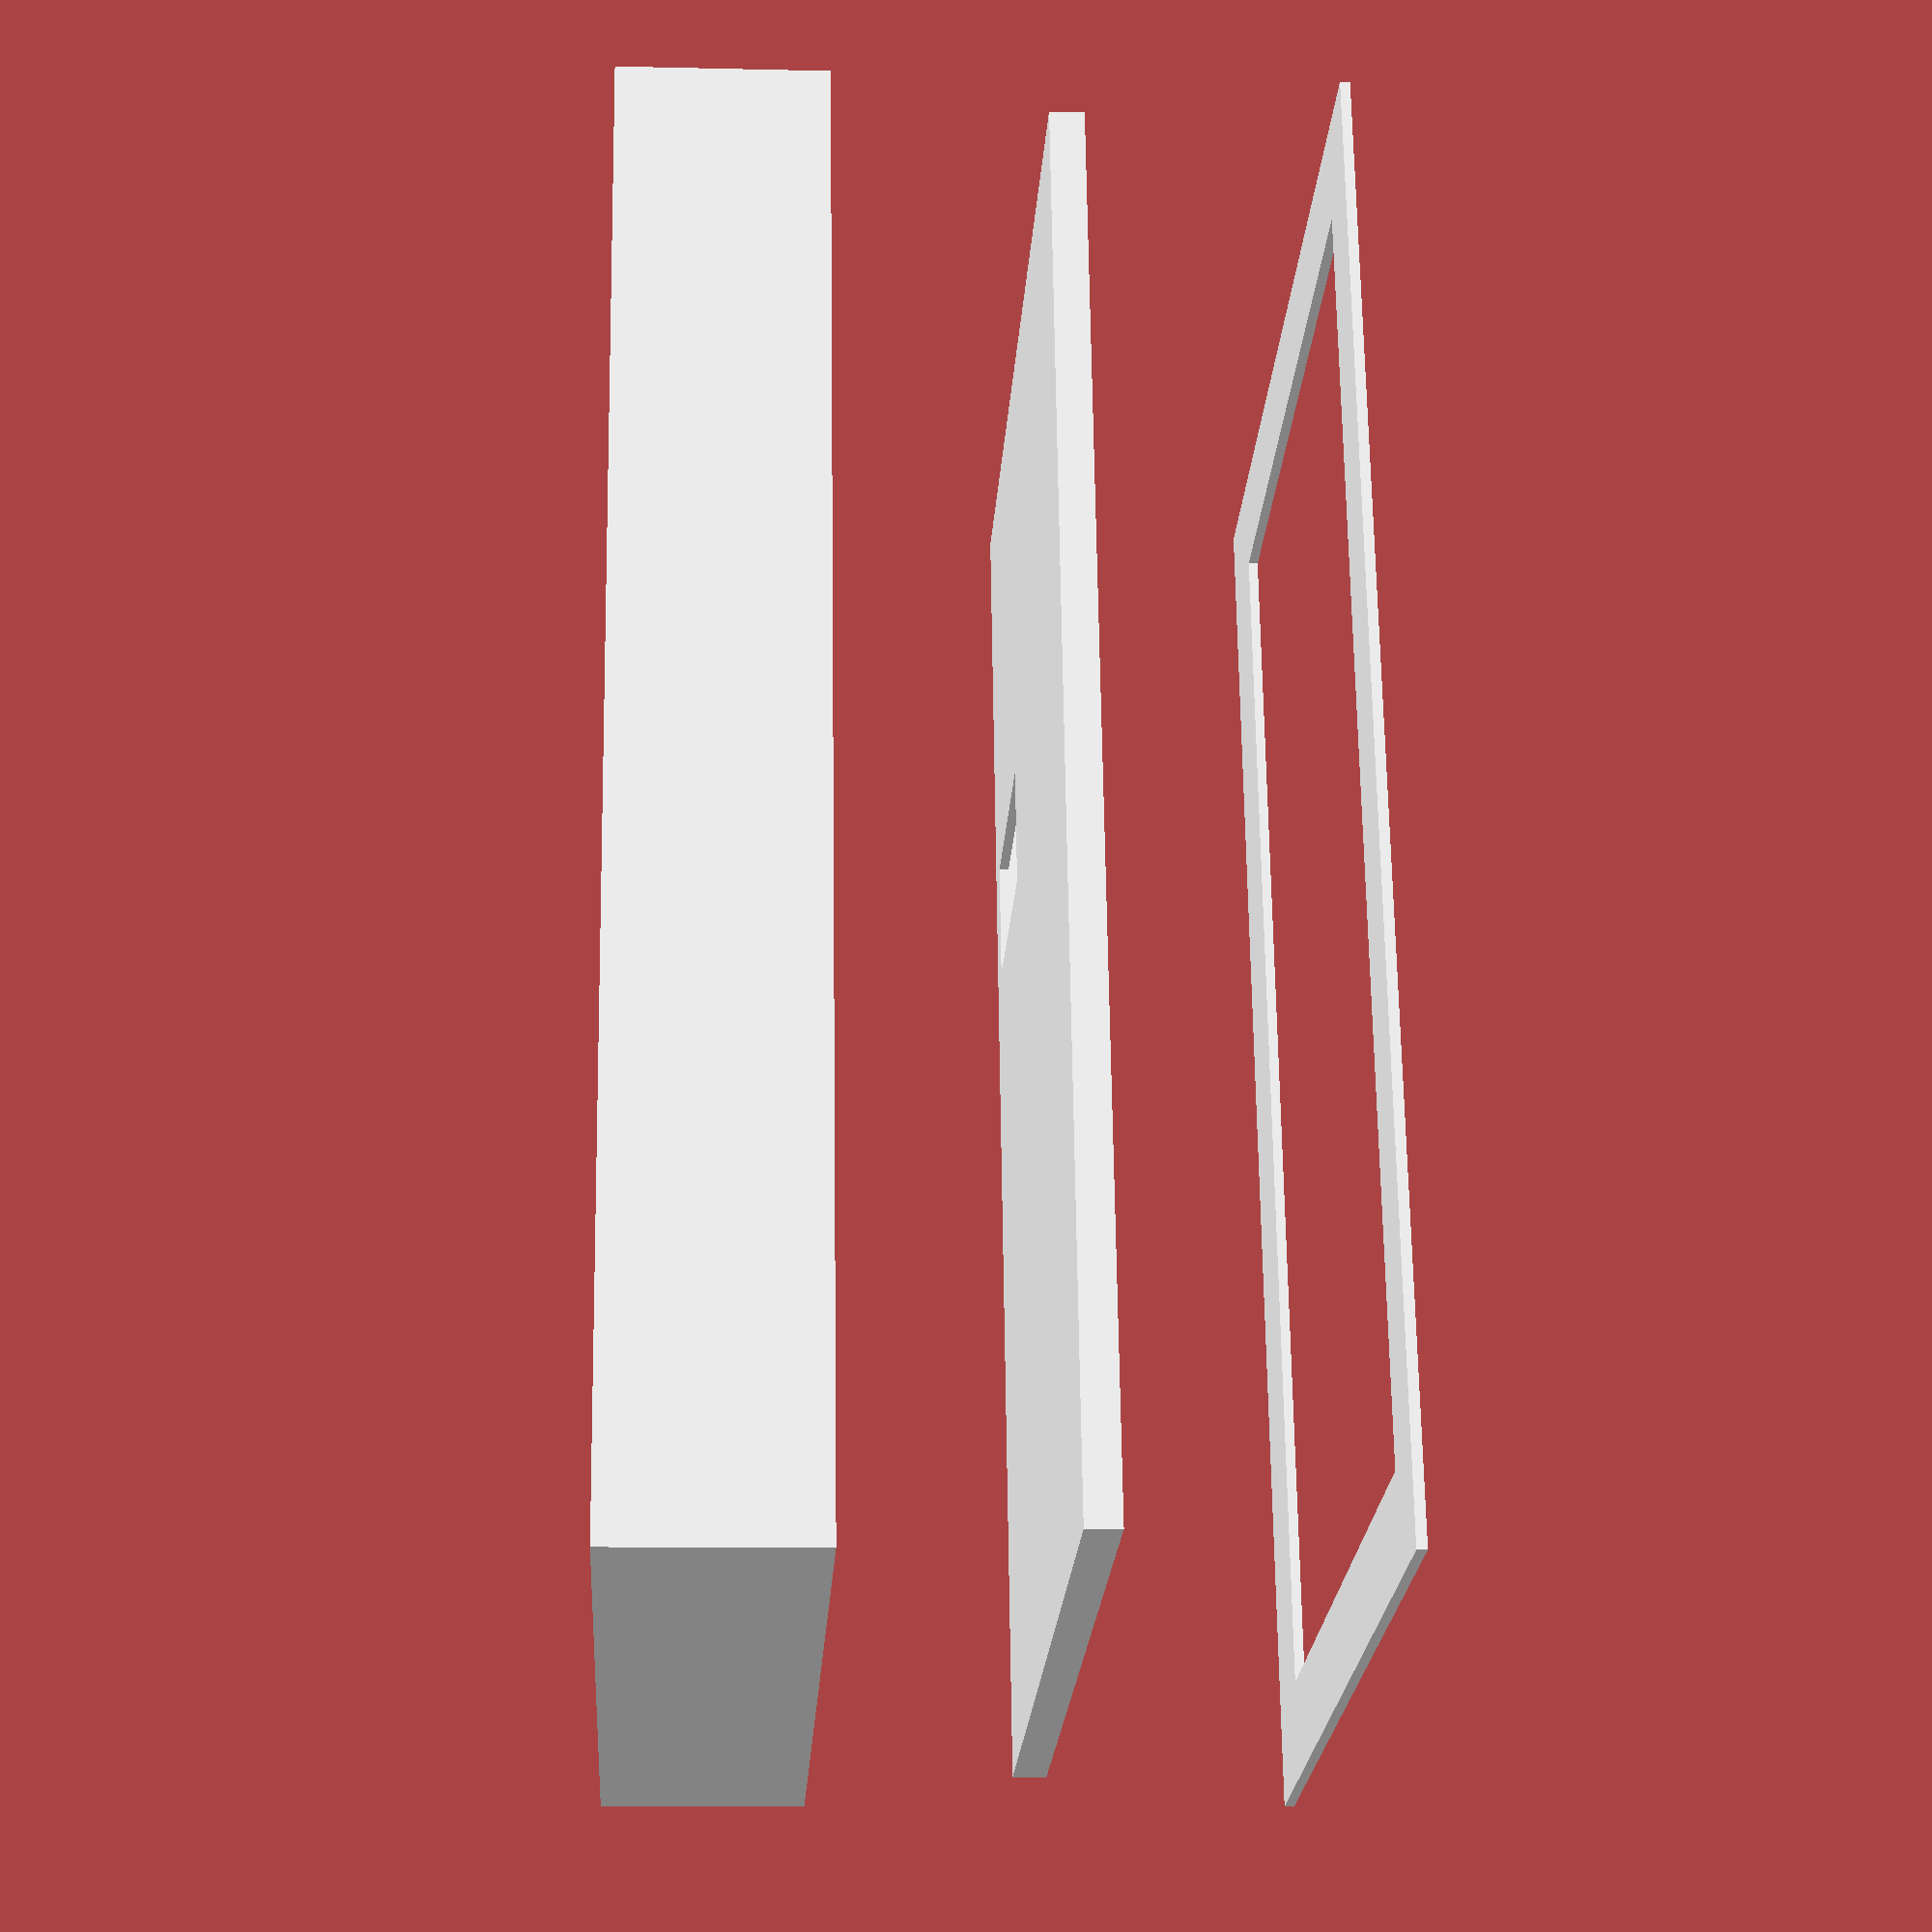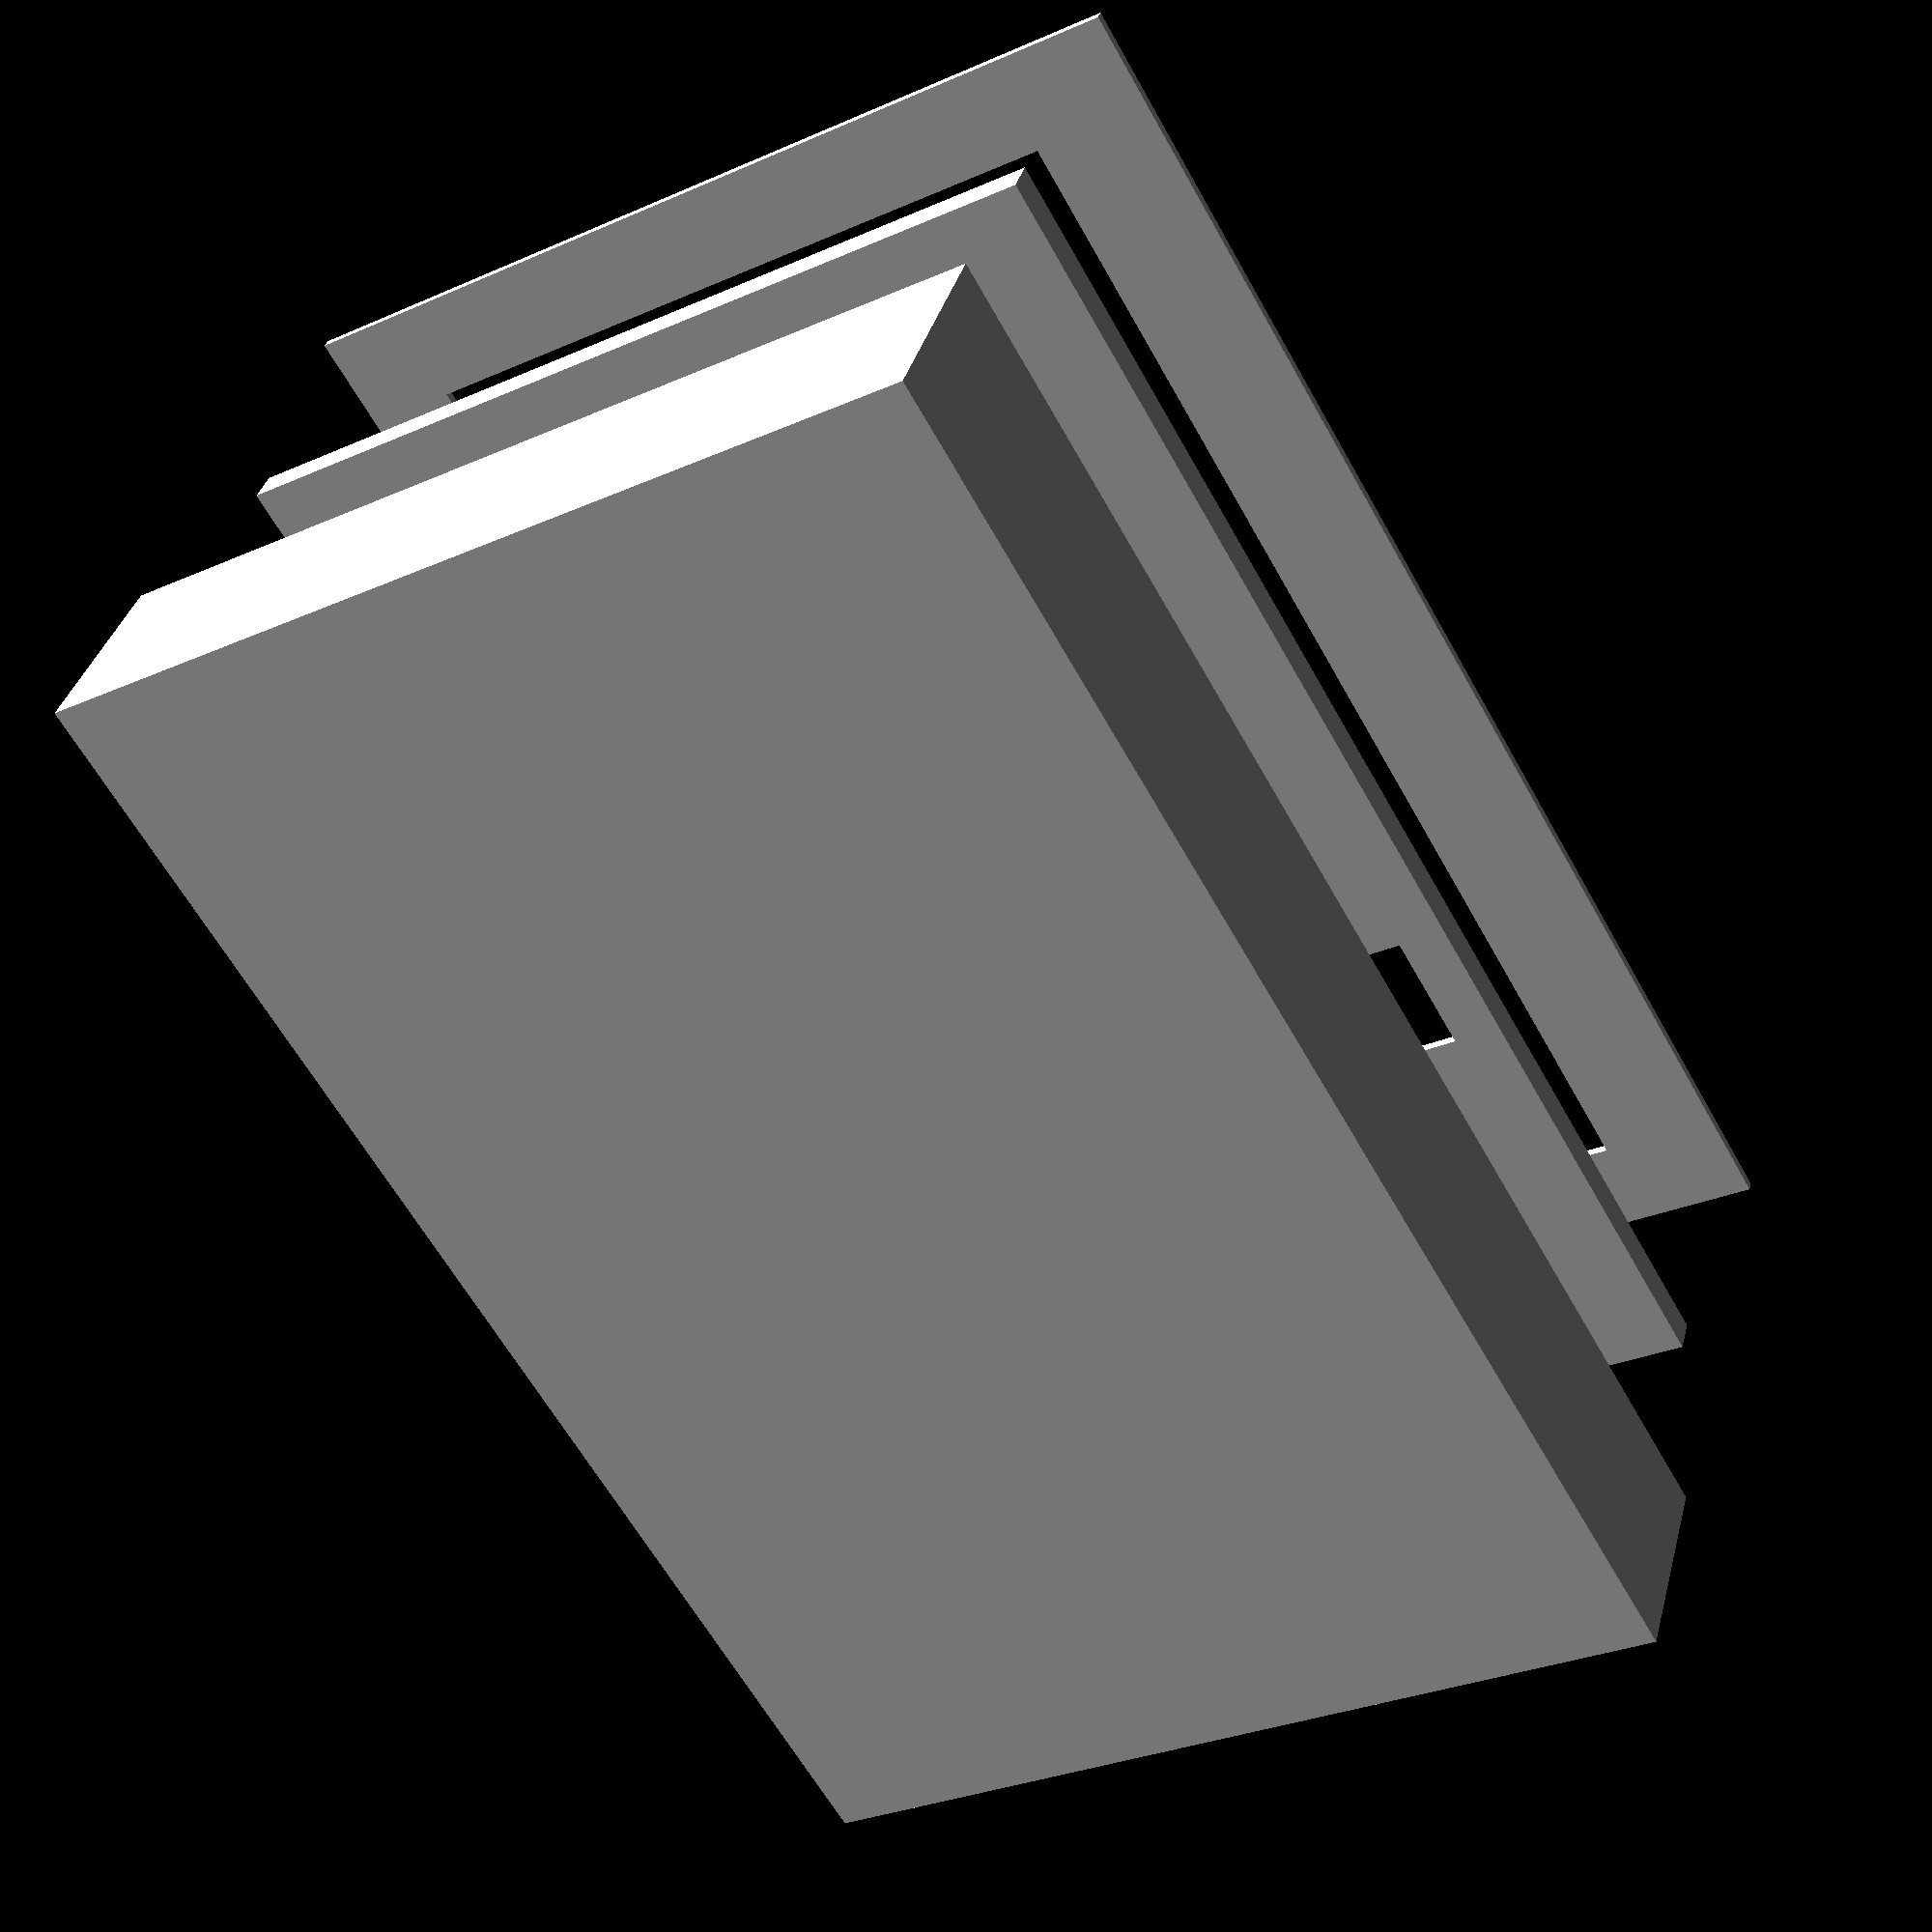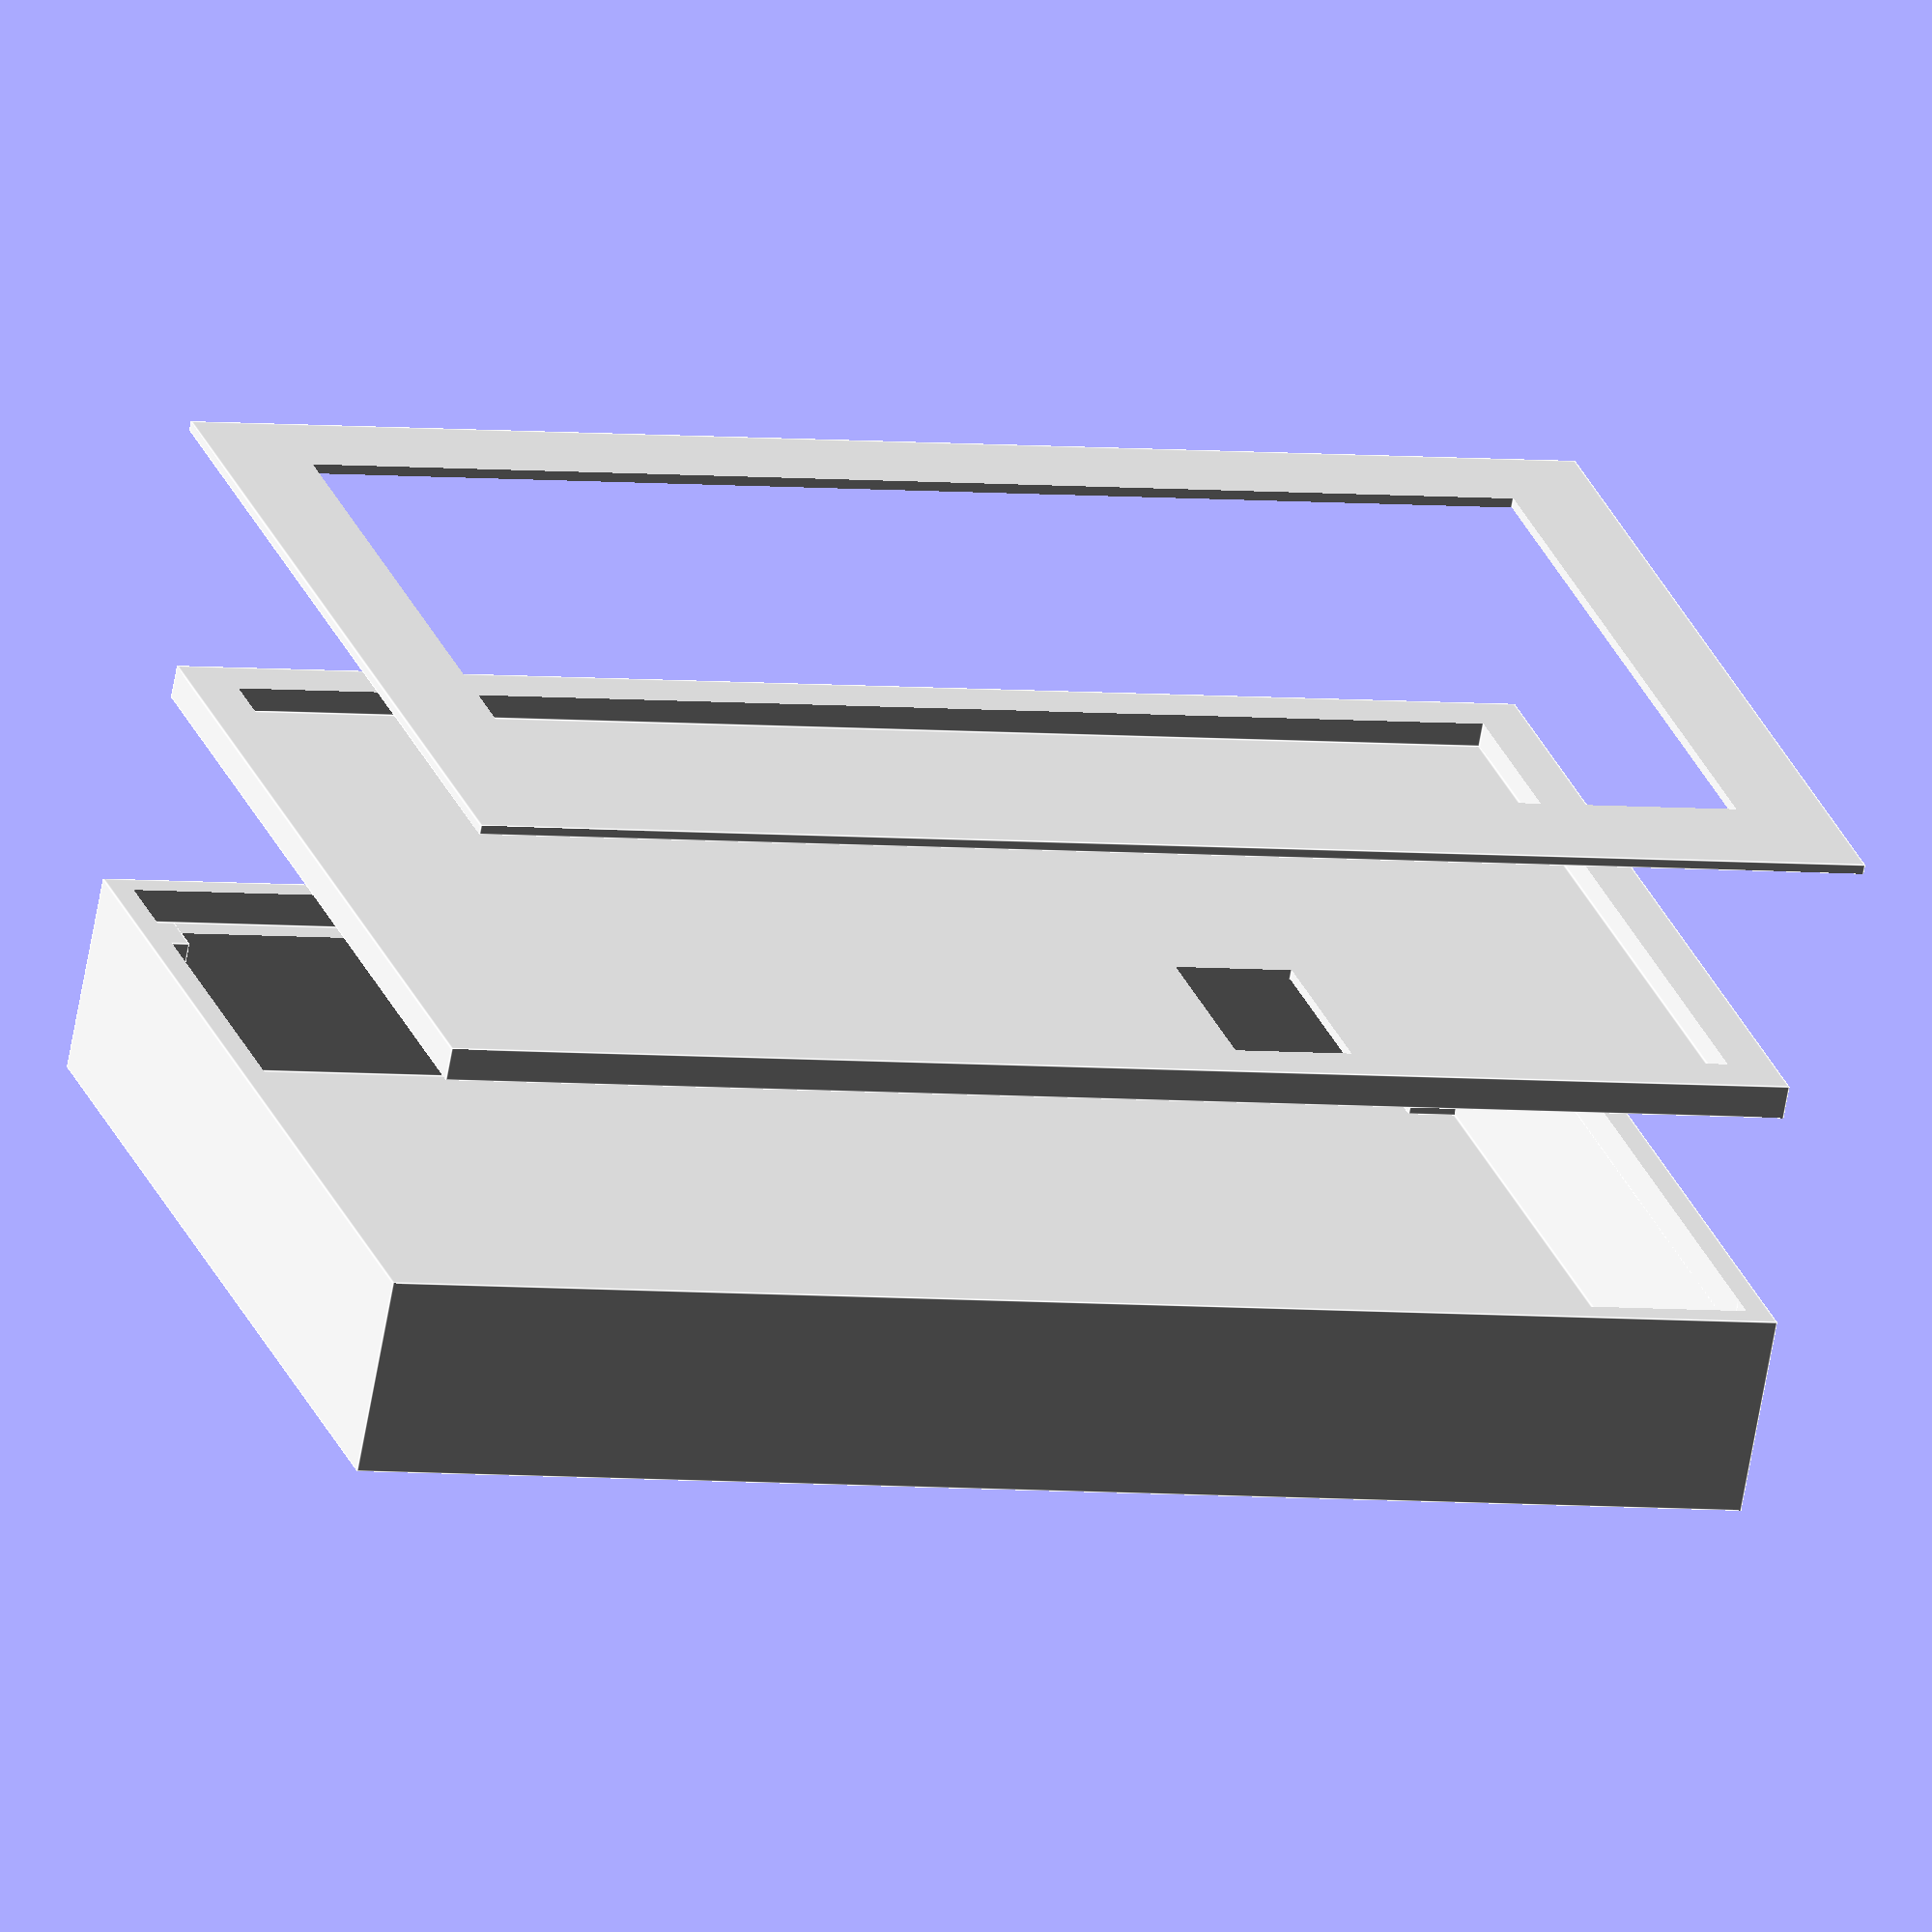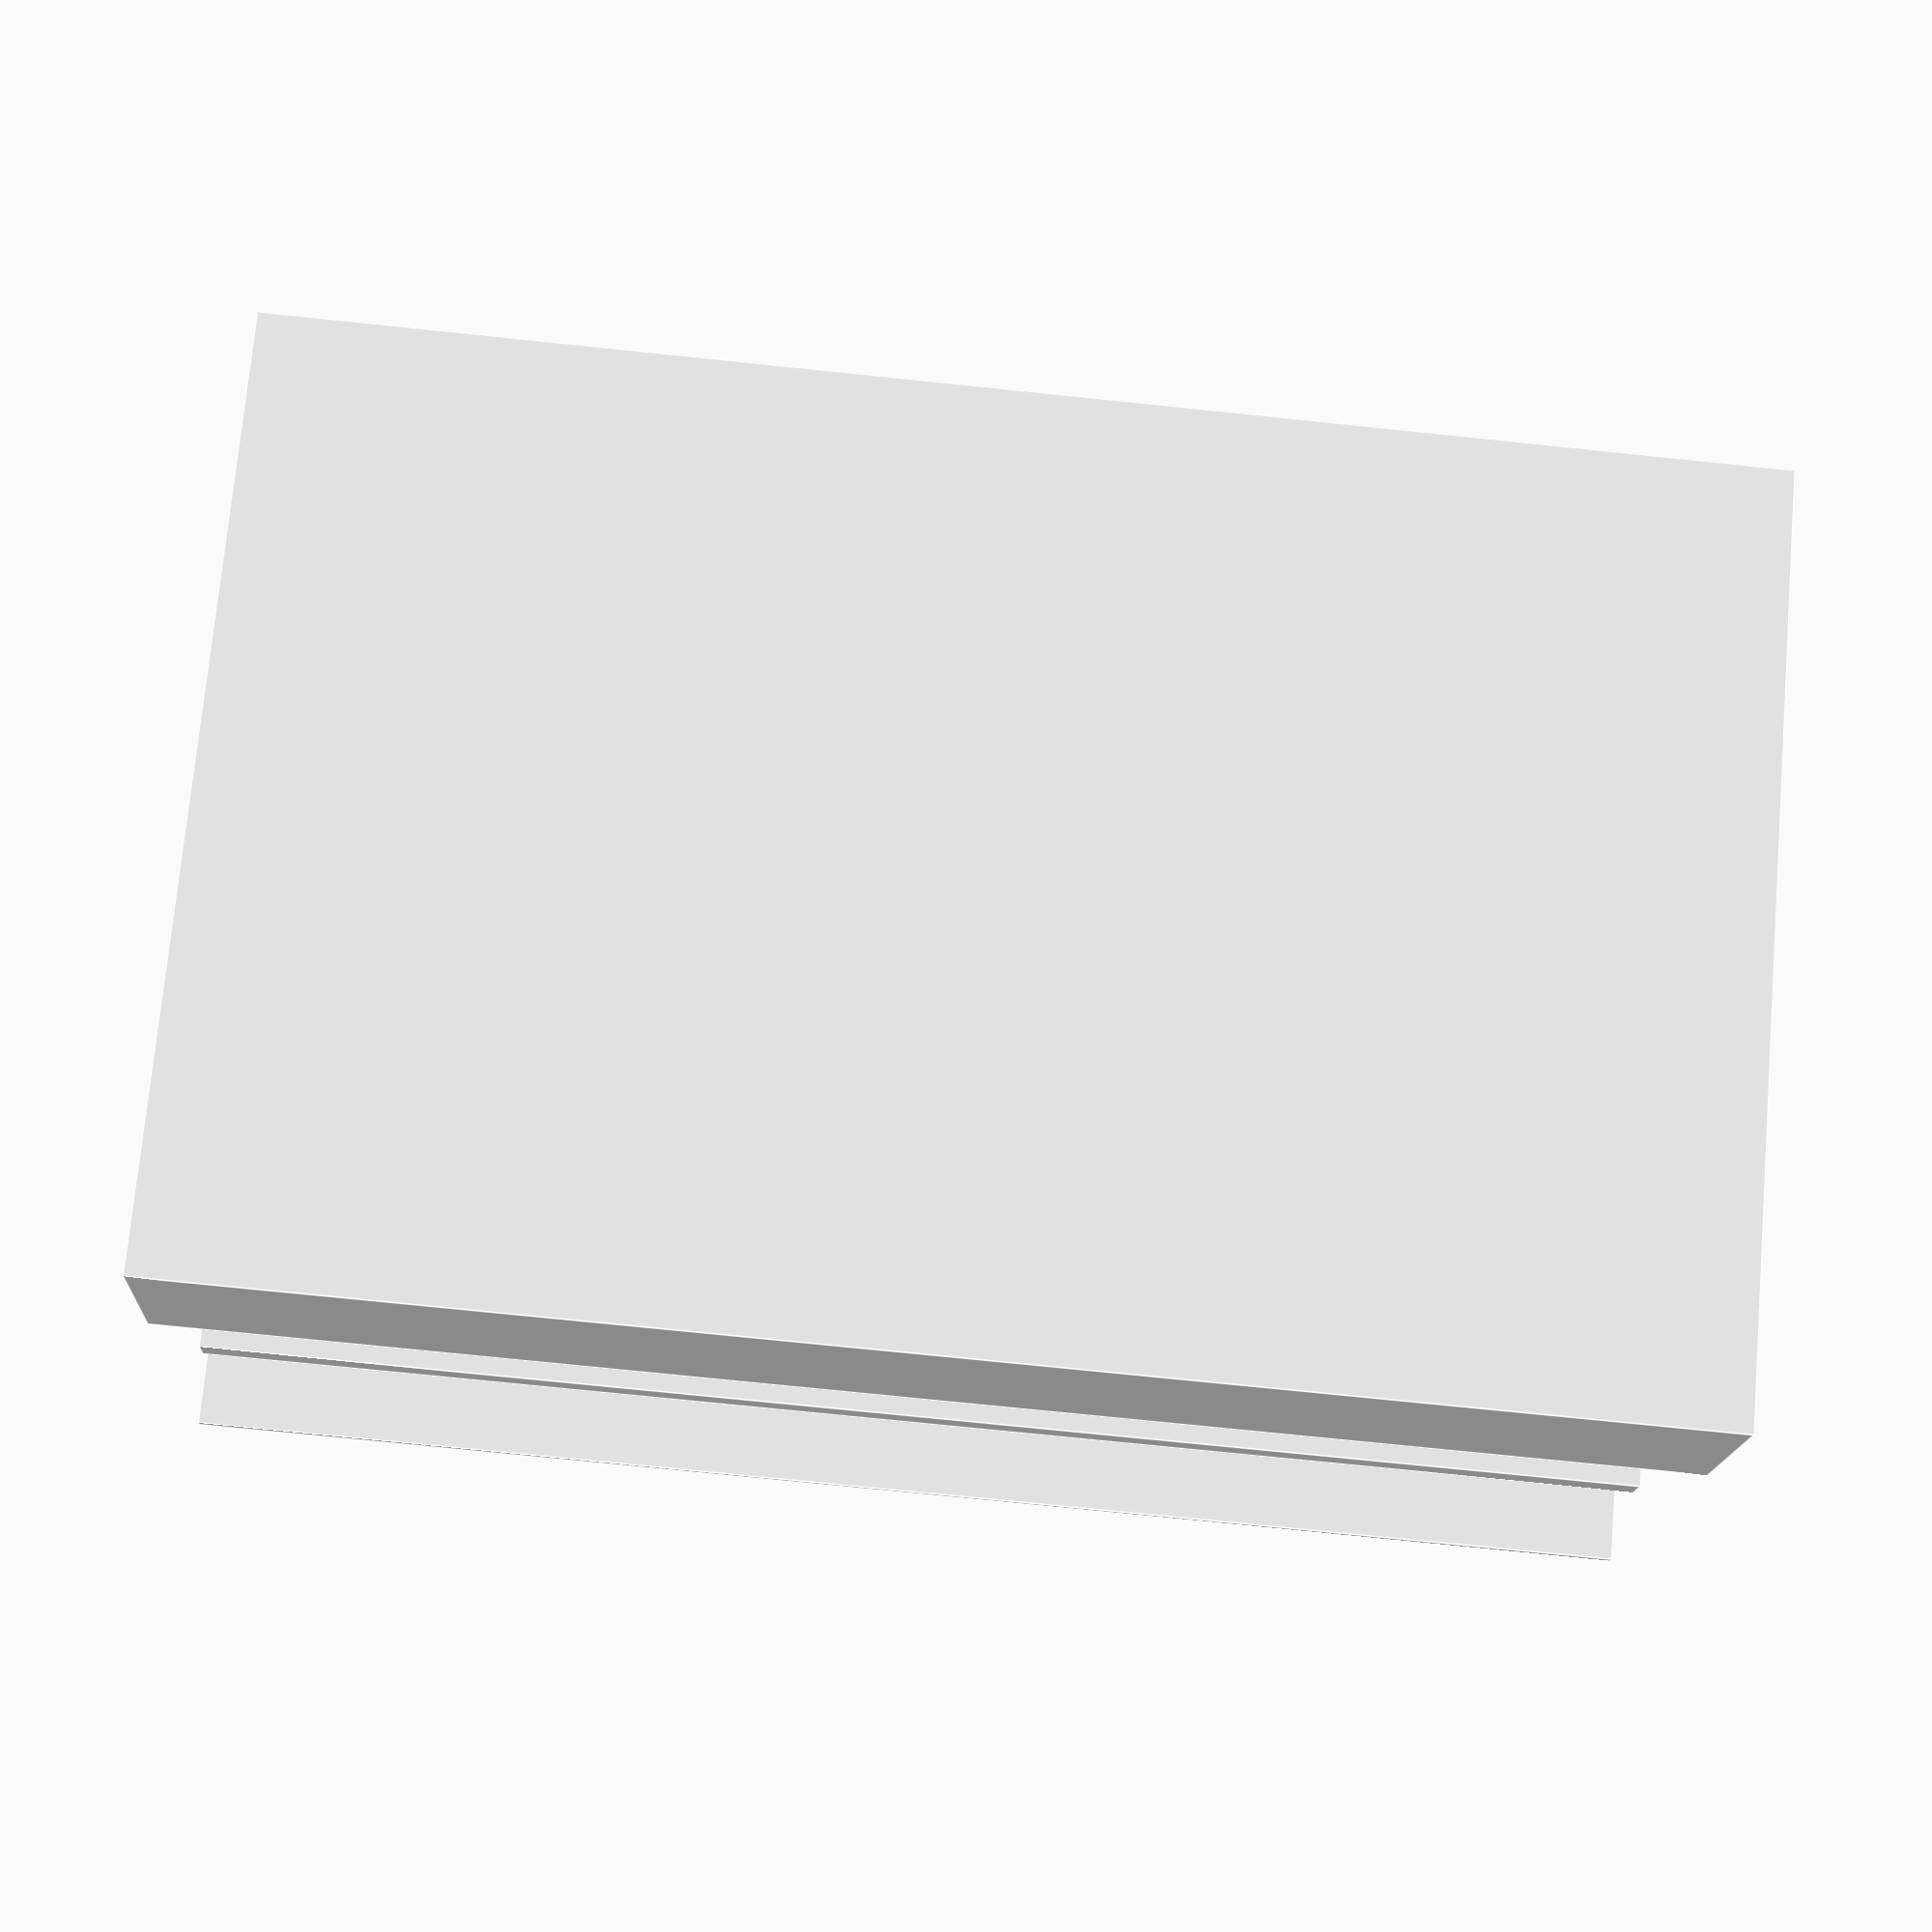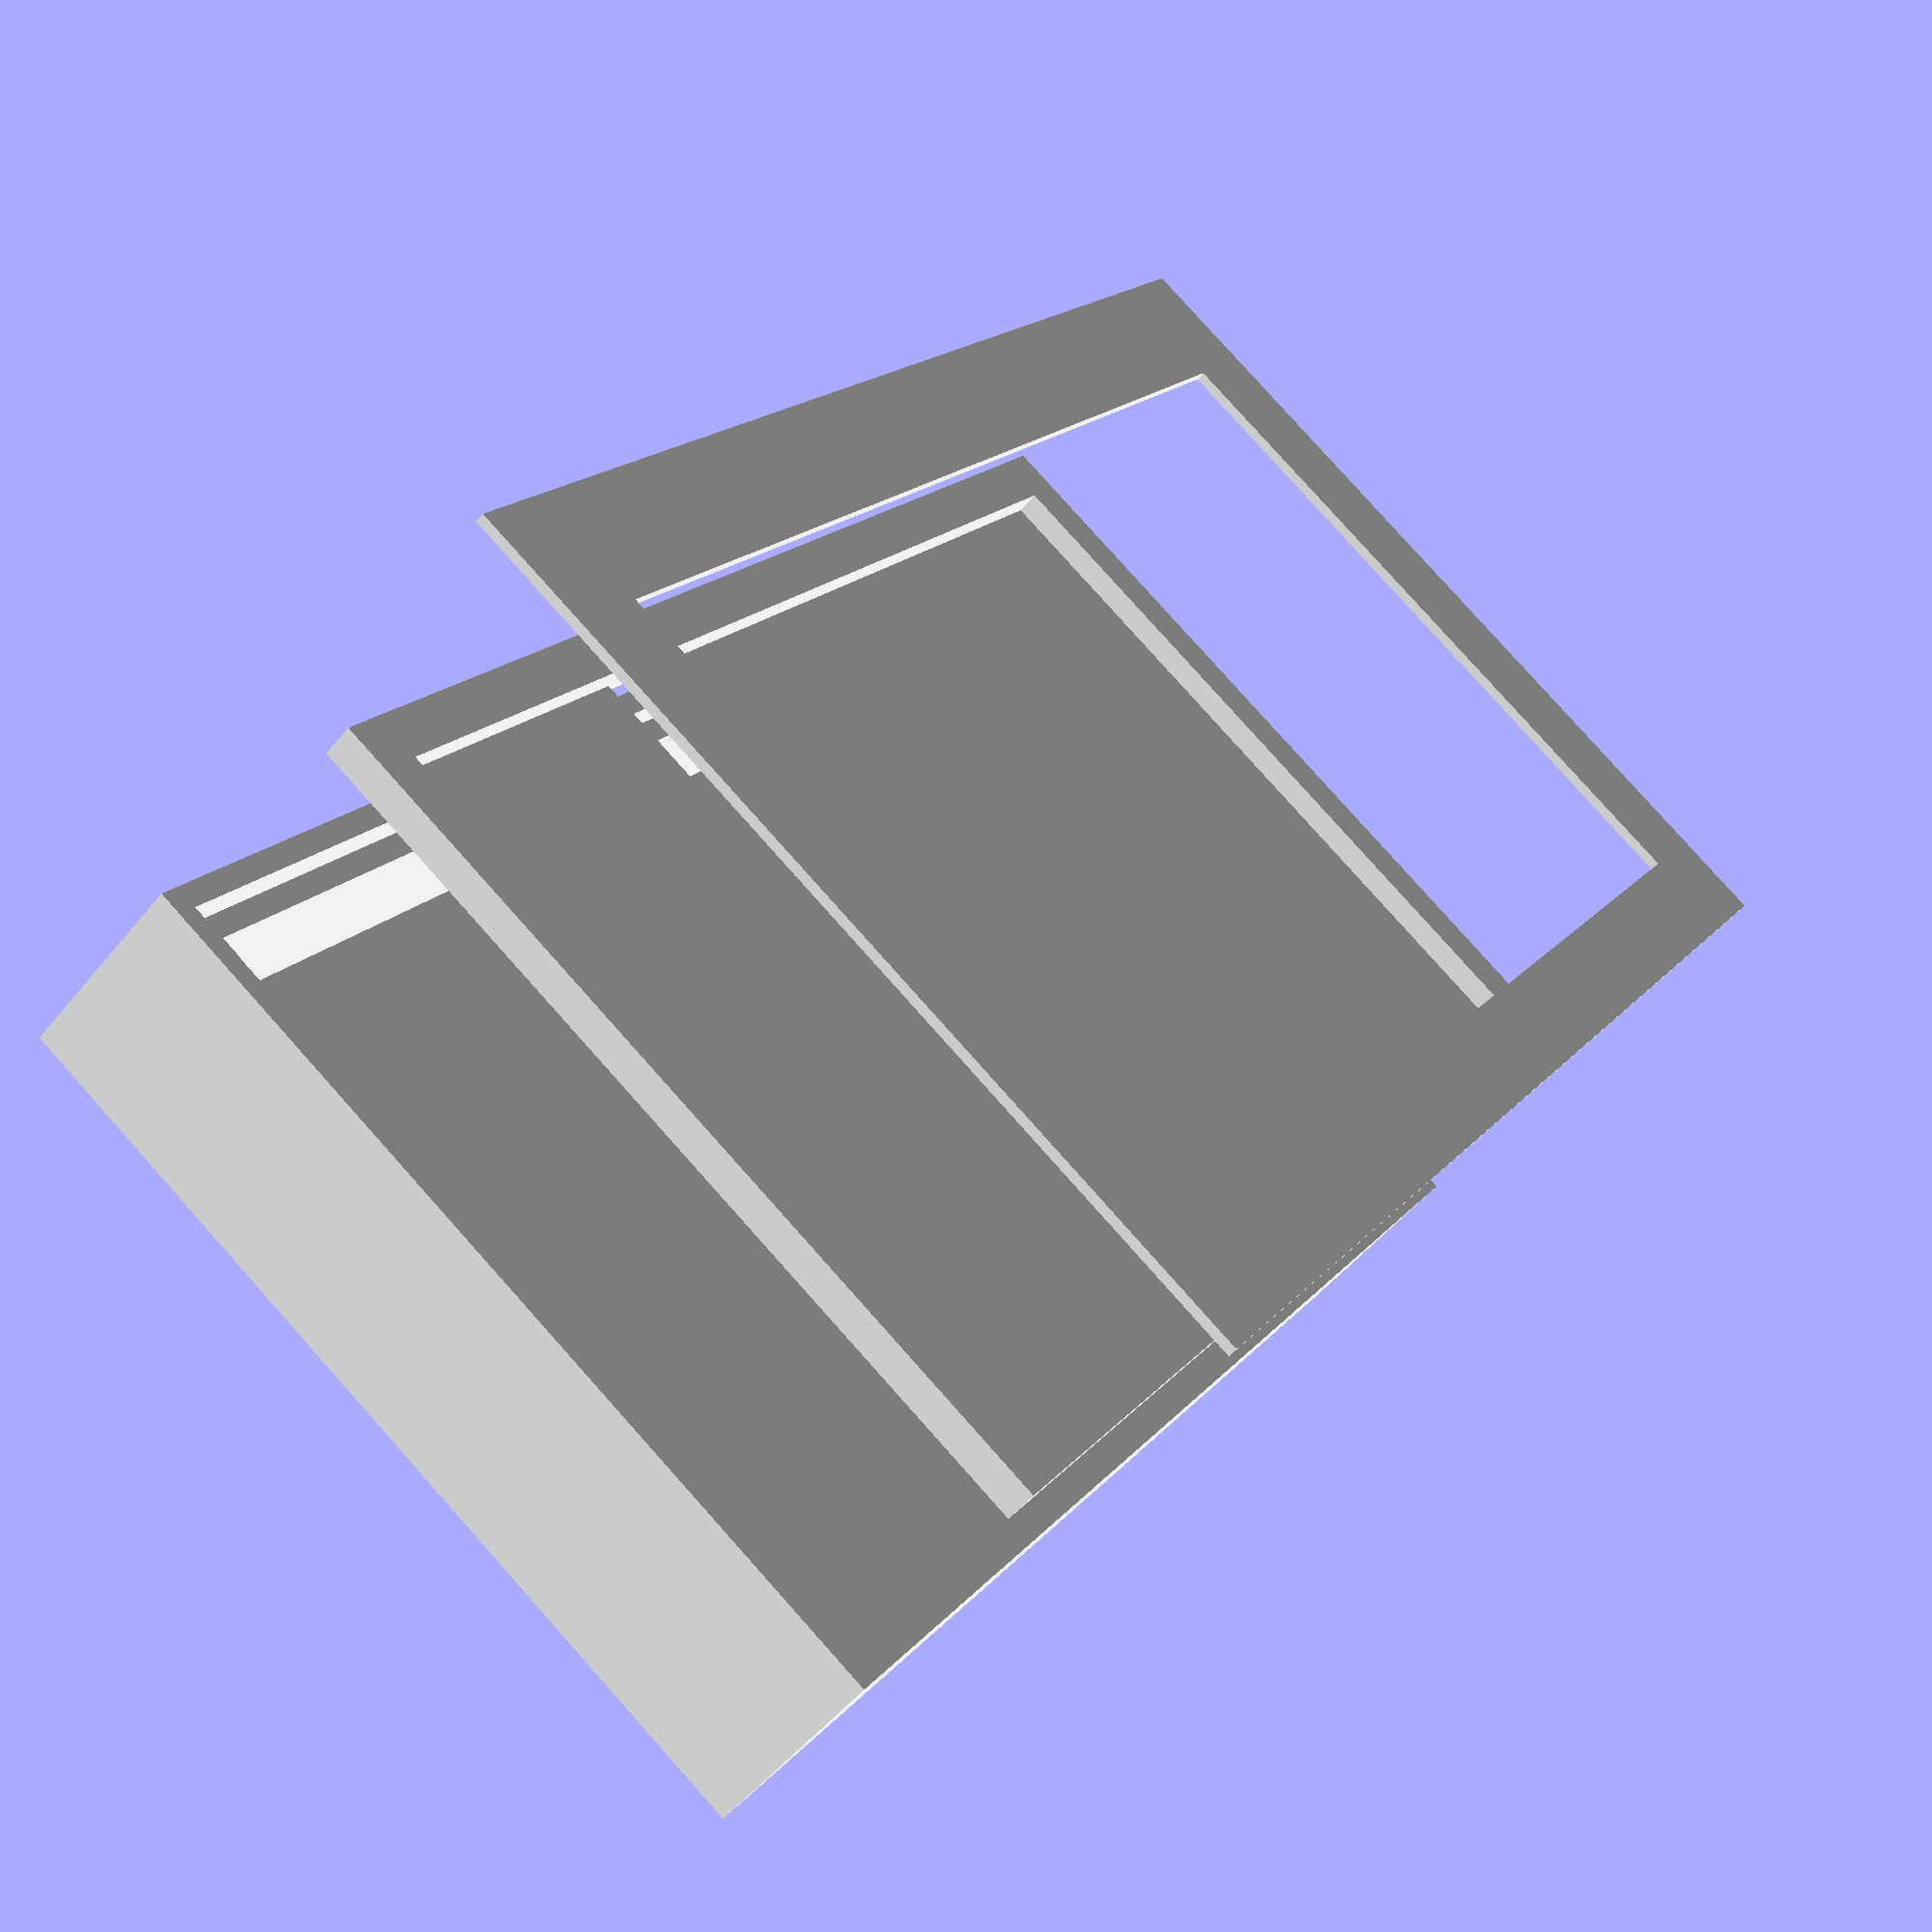
<openscad>
// MediaCow Touch 2 - CTCL 2021-2024
// Purpose: Case design
// Created: July 7, 2024
// Modified: July 7, 2024

// Accepted values:
// "base" - Everything else
// "lcdmount" - Display mount
// "lcdcover" - Display cover layer
// "all" - Show everything stacked
show = "all";

// Dimensions
lcd_dims = [268, 160, 5];
// Distance between connector middle and the outer right side of the display
lcd_conn_from_right = 114;
// Distances between the outer dimension of the lens to the LCD active area
lcd_aa_dist_right = 4.5;
lcd_aa_dist_left = 5;
lcd_aa_dist_bottom = 10;
lcd_aa_dist_top = 4;

case_bottom_height = 5;
// Distance between the case bottom layer and the bottom of the display mount
case_internal_height = 30;

// Walls that the display mount rests on
case_inner_wall_width = 5;

// Outer structural wall of the case
// WARNING: This variable changes the size of the case
case_outer_wall_width = 5;
// Size of the posts that the display mount bolts to. 
// WARNING: This variable changes the size of the case and LCD mount
case_post_size = 10;

disp_edge_width = case_post_size;
disp_cover_height = 2;
disp_base_height = 2;
disp_conn_cutout_width = 25;
disp_conn_cutout_length = 50;

// == Variable Assignment Section ==
// Height of the mount part
lcd_mount_height = disp_base_height + lcd_dims[2];

box_height = case_bottom_height + case_internal_height + lcd_mount_height;
box_width = lcd_dims[0] + (case_post_size * 2) + (case_outer_wall_width * 2);
box_length = lcd_dims[1] + (case_post_size * 2) + (case_outer_wall_width * 2);

// Total size of the case
box_dims = [box_width, box_length, box_height];
// Size of the inside part of the box without display rest walls
box_total_inner_size = [lcd_dims[0] + (case_post_size * 2), lcd_dims[1] + (case_post_size * 2), box_height];
// Size of the inside part of the box with display rest walls
// No wall right due to IO
box_inner_size = [lcd_dims[0] + ((case_post_size * 2) - case_inner_wall_width), lcd_dims[1] + ((case_post_size * 2) - (case_inner_wall_width * 2)), box_height];

// 3D size of posts

post_dims = [case_post_size, case_post_size, case_internal_height];

module base() {
    color("#FFFFFF")
    union() {
        difference() {
            cube(box_dims);
            // Cutout for internals
            translate([case_outer_wall_width + case_inner_wall_width, case_outer_wall_width + case_inner_wall_width, case_bottom_height]) {
                cube(box_inner_size);
            }
            // Cutout for display mount
            translate([case_outer_wall_width, case_outer_wall_width, case_bottom_height + case_internal_height]) {
                cube([lcd_dims[0] + (case_post_size * 2), lcd_dims[1] + (case_post_size * 2), box_height]);
            }
        }
        // With 0 Y = Bottom, 0 X = Left; Ctrl+4
        // Bottom Left Post
        translate([case_outer_wall_width, case_outer_wall_width, case_bottom_height]) {
            cube(post_dims);
        }
        // Bottom Right Post
        translate([case_outer_wall_width + box_total_inner_size[0] - case_post_size, case_outer_wall_width, case_bottom_height]) {
            cube(post_dims);
        }
        // Top Left Post
        translate([case_outer_wall_width, case_outer_wall_width + box_total_inner_size[1] - case_post_size, case_bottom_height]) {
            cube(post_dims);
        }
        // Top Right Post
        translate([case_outer_wall_width + box_total_inner_size[0] - case_post_size, case_outer_wall_width + box_total_inner_size[1] - case_post_size, case_bottom_height]) {
            cube(post_dims);
        }
    }
}

module lcdmount() {
    color("#FFFFFF")
    translate([case_outer_wall_width, case_outer_wall_width, 0])
    difference() {
        cube([box_total_inner_size[0], box_total_inner_size[1], lcd_mount_height]);
        translate([case_post_size, case_post_size, disp_base_height]) {
            // Add 1 to prevent z fighting effects
            cube(lcd_dims + [0,0,1]);
        }
        conn_cutout_dist = 
            box_total_inner_size[0] - 
            case_post_size -
            (lcd_conn_from_right - (disp_conn_cutout_width / 2));
        
        // Once again add -1 to height for z fighting
        translate([conn_cutout_dist, case_post_size, -1]) {
            // Connector cutout 
            cube([disp_conn_cutout_width, disp_conn_cutout_length, disp_base_height + 2]);
        }   
    }
}

module lcdcover() {
    color("#FFFFFF")
    difference() {
        cube([box_dims[0], box_dims[1], disp_cover_height]);
        cutout_width = box_dims[0] - (case_post_size * 2) - (case_outer_wall_width * 2) - lcd_aa_dist_right - lcd_aa_dist_left;
        cutout_length = box_dims[1] - (case_post_size * 2) - (case_outer_wall_width * 2) - lcd_aa_dist_top - lcd_aa_dist_bottom;
        left_distance = lcd_aa_dist_left + case_post_size + case_outer_wall_width;
        bottom_distance = lcd_aa_dist_bottom + case_post_size + case_outer_wall_width;
        translate([left_distance, bottom_distance, -1]) {
            cube([cutout_width, cutout_length, disp_cover_height + 2]);
        }
    }
}

if (show == "base") {
    base();
}

if (show == "lcdmount") {
    lcdmount();
}

if (show == "lcdcover") {
    lcdcover();
}

if (show == "all") {
    base();
    translate([0, 0, case_bottom_height + case_internal_height + 50]) {
        lcdmount();
    }
    translate([0, 0, case_bottom_height + case_internal_height + disp_base_height + lcd_dims[2] + 100]) {
        lcdcover();
    }
}

</openscad>
<views>
elev=9.8 azim=283.3 roll=266.5 proj=p view=solid
elev=143.1 azim=300.0 roll=345.4 proj=p view=wireframe
elev=246.5 azim=161.8 roll=190.0 proj=o view=edges
elev=196.1 azim=355.0 roll=3.2 proj=p view=edges
elev=232.3 azim=302.3 roll=217.9 proj=p view=solid
</views>
